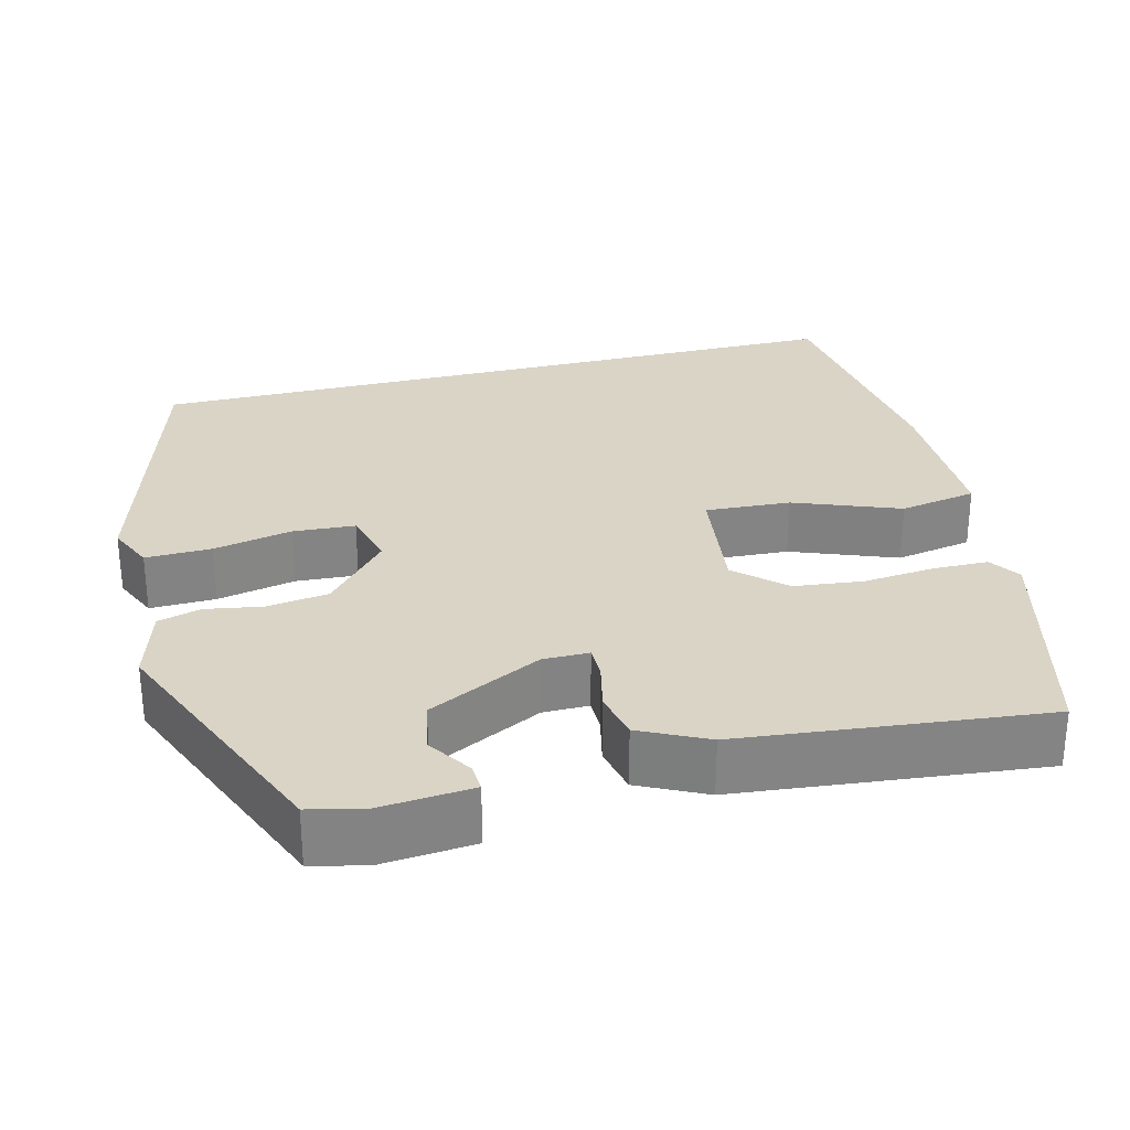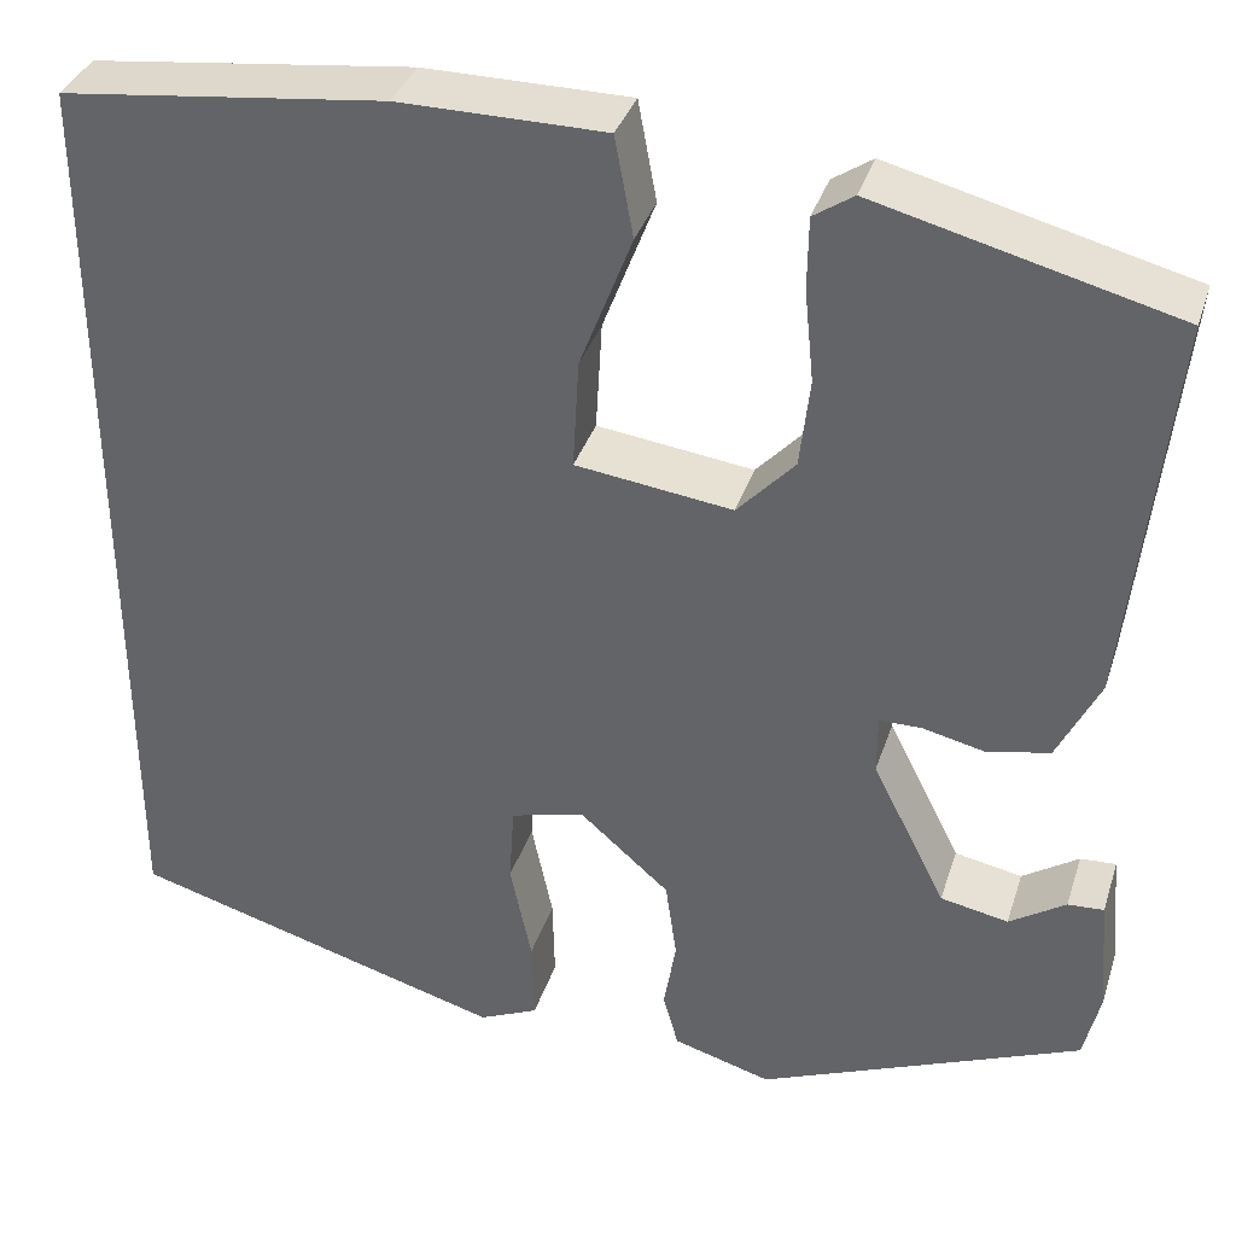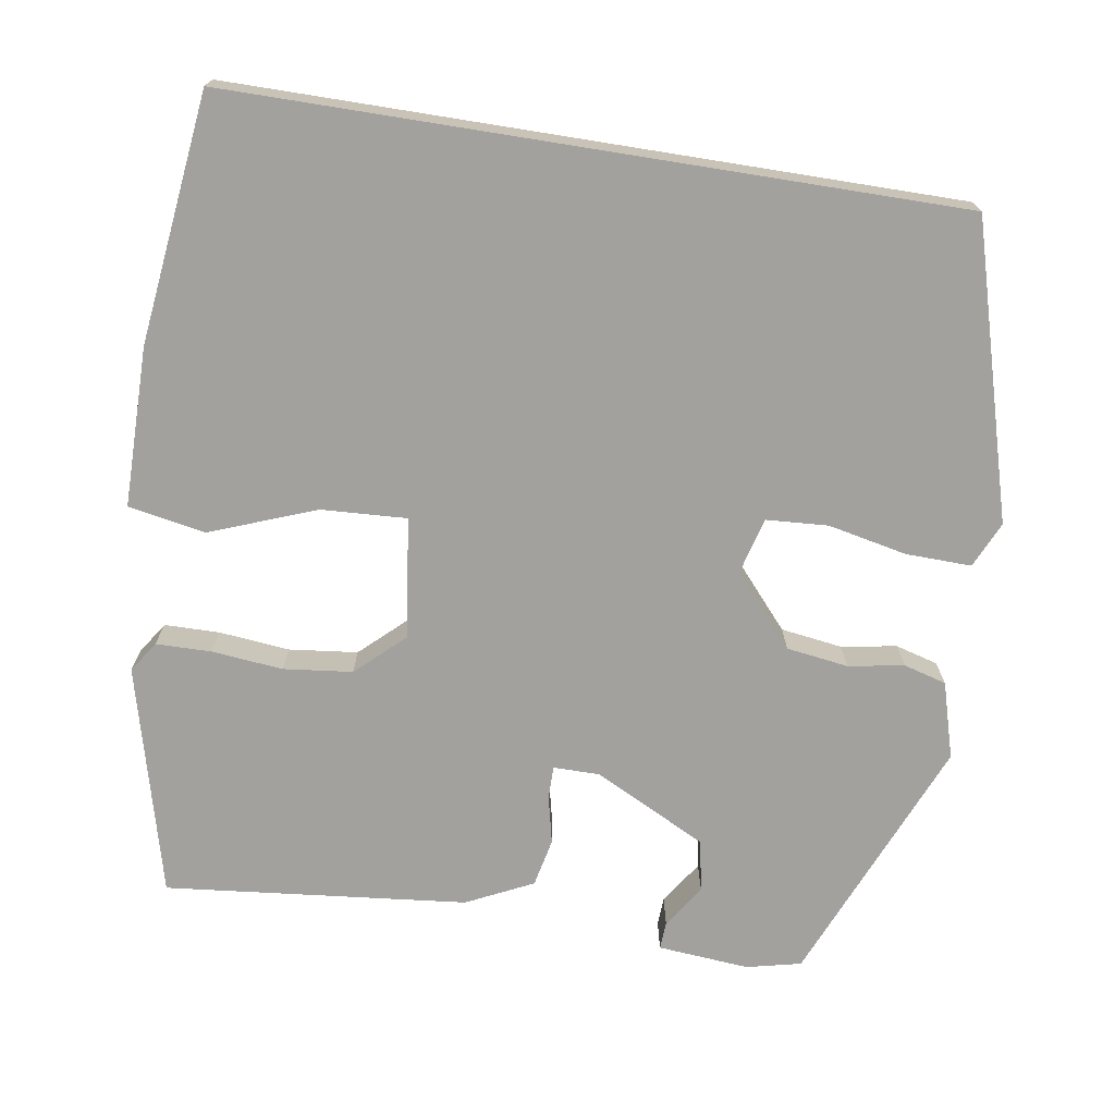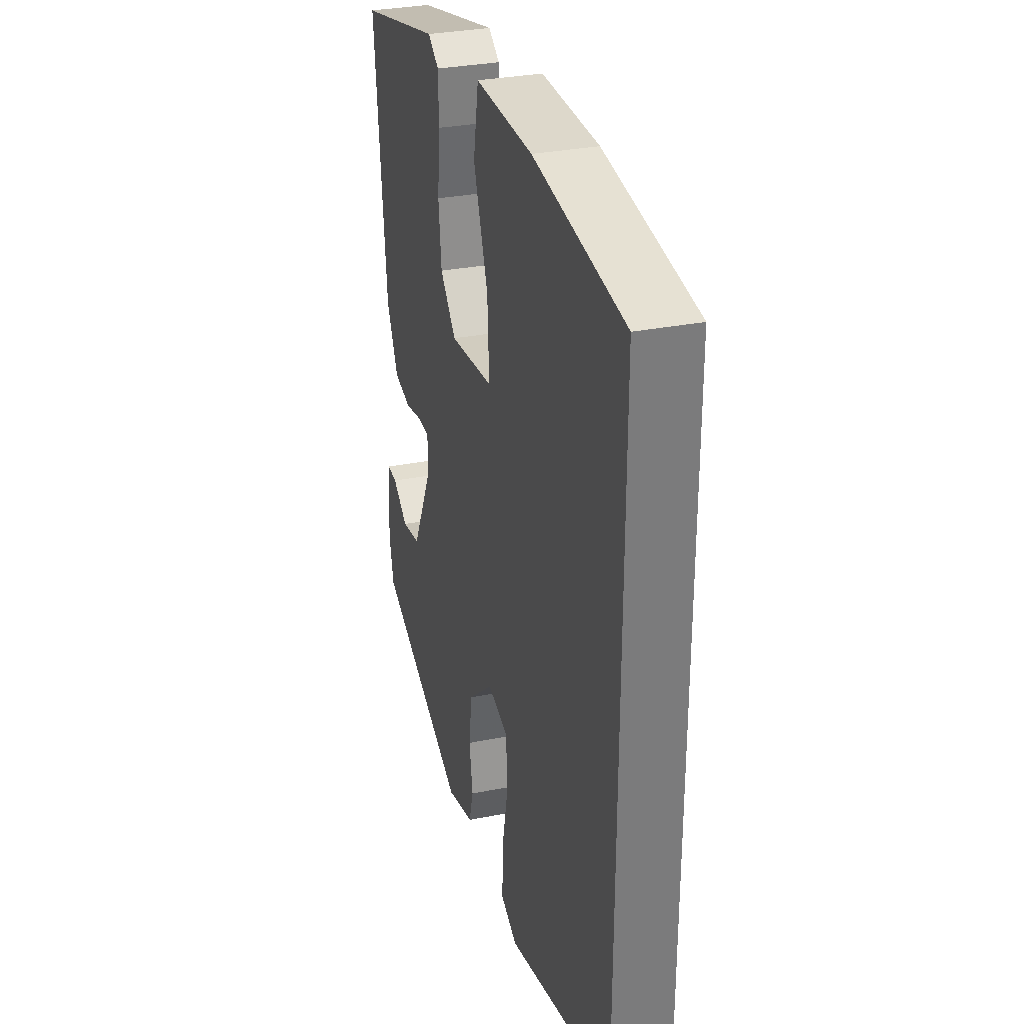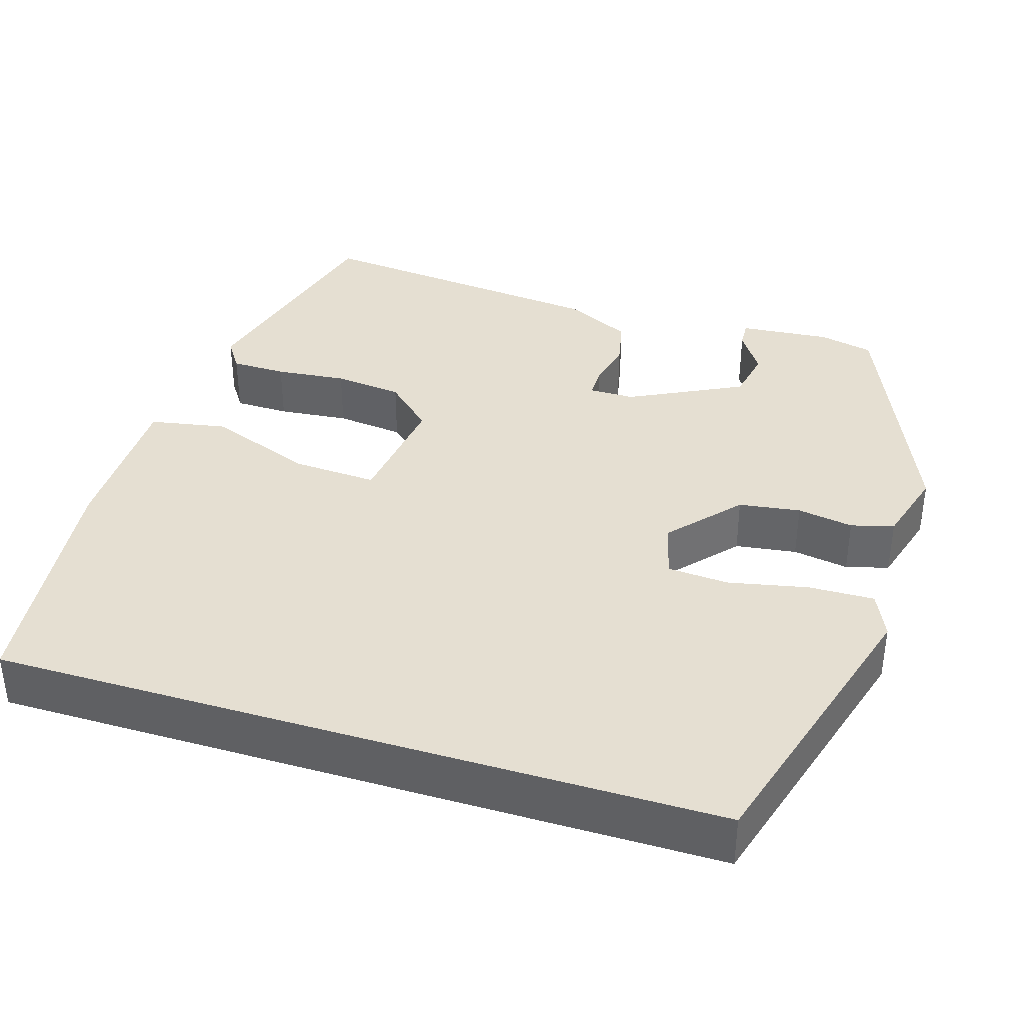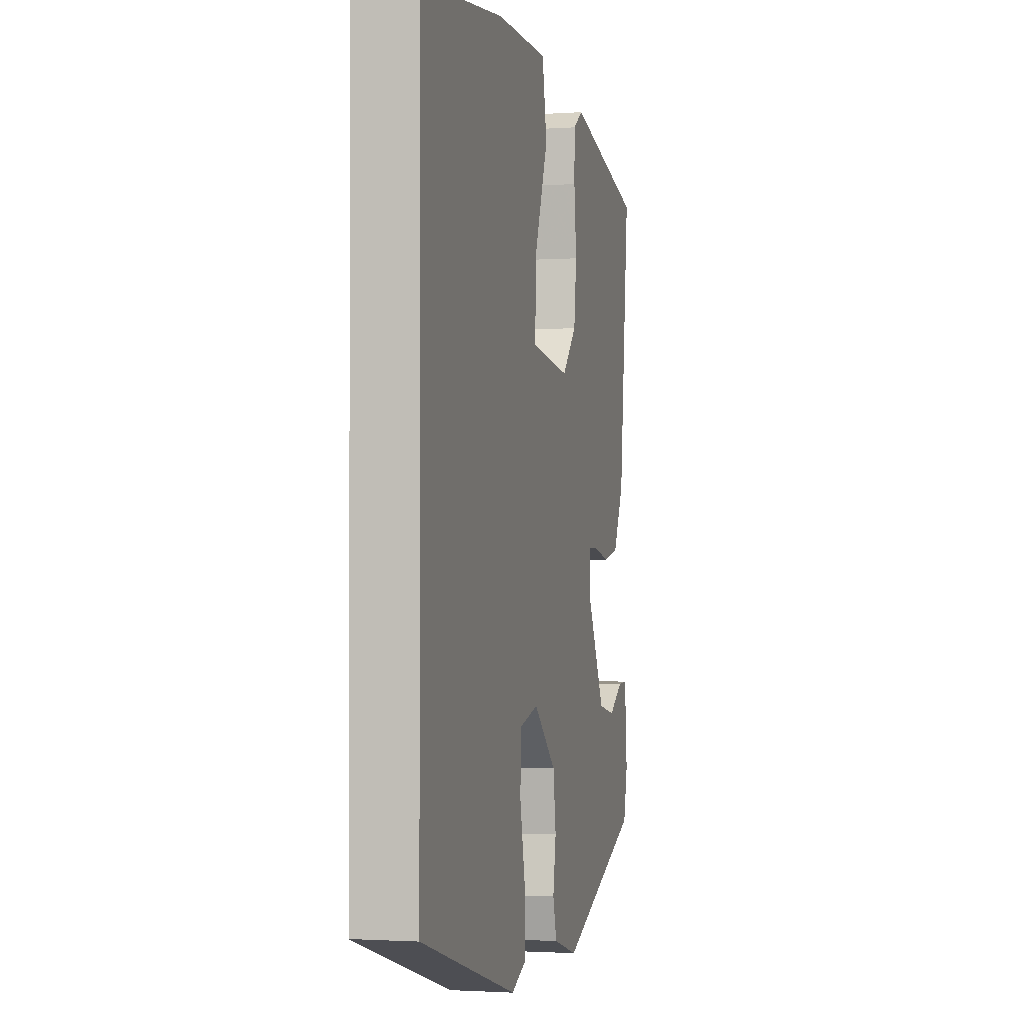
<metadata>
{"format":"obj","ext":"obj","renderer":"f3d","projection":"perspective","resolution":1024,"background":"white","views":[{"elev":28.9,"azim":-104.3,"up":"+Y"},{"elev":35.8,"azim":-163.0,"up":"+Z"},{"elev":-72.0,"azim":80.9,"up":"+Y"},{"elev":31.6,"azim":74.3,"up":"+Z"},{"elev":37.3,"azim":107.2,"up":"+Y"},{"elev":-1.7,"azim":103.8,"up":"+Z"}]}
</metadata>
<code>
v 0.5 0.07 -0.414
v 0.13 0.07 -0.521
v 0.072 0.07 -0.495
v 0.074 0.07 -0.412
v 0.095 0.07 -0.312
v 0.09 0.07 -0.234
v 0.018 0.07 -0.215
v -0.07 0.07 -0.292
v -0.081 0.07 -0.37
v -0.069 0.07 -0.441
v -0.084 0.07 -0.495
v -0.18 0.07 -0.523
v -0.496 0.07 -0.392
v -0.512 0.07 -0.323
v -0.502 0.07 -0.207
v -0.467 0.07 -0.209
v -0.412 0.07 -0.245
v -0.346 0.07 -0.232
v -0.274 0.07 -0.089
v -0.274 0.07 -0.031
v -0.315 0.07 -0.031
v -0.376 0.07 -0.045
v -0.437 0.07 -0.032
v -0.478 0.07 0.052
v -0.518 0.07 0.434
v -0.227 0.07 0.509
v -0.188 0.07 0.483
v -0.187 0.07 0.413
v -0.196 0.07 0.323
v -0.186 0.07 0.236
v -0.13 0.07 0.176
v 0.023 0.07 0.196
v 0.017 0.07 0.304
v -0.034 0.07 0.437
v -0.016 0.07 0.535
v 0.185 0.07 0.536
v 0.5 0.07 0.499
v 0.5 0 -0.414
v 0.13 0 -0.521
v 0.072 0 -0.495
v 0.074 0 -0.412
v 0.095 0 -0.312
v 0.09 0 -0.234
v 0.018 0 -0.215
v -0.07 0 -0.292
v -0.081 0 -0.37
v -0.069 0 -0.441
v -0.084 0 -0.495
v -0.18 0 -0.523
v -0.496 0 -0.392
v -0.512 0 -0.323
v -0.502 0 -0.207
v -0.467 0 -0.209
v -0.412 0 -0.245
v -0.346 0 -0.232
v -0.274 0 -0.089
v -0.274 0 -0.031
v -0.315 0 -0.031
v -0.376 0 -0.045
v -0.437 0 -0.032
v -0.478 0 0.052
v -0.518 0 0.434
v -0.227 0 0.509
v -0.188 0 0.483
v -0.187 0 0.413
v -0.196 0 0.323
v -0.186 0 0.236
v -0.13 0 0.176
v 0.023 0 0.196
v 0.017 0 0.304
v -0.034 0 0.437
v -0.016 0 0.535
v 0.185 0 0.536
v 0.5 0 0.499
f 36 37 1
f 35 36 1
f 34 35 1
f 33 34 1
f 32 33 1
f 31 32 1
f 27 28 29
f 26 27 29
f 25 26 29
f 24 25 29
f 23 24 29
f 22 23 29
f 21 22 29
f 20 21 29 30
f 19 20 30 31
f 15 16 17
f 14 15 17
f 13 14 17
f 12 13 17
f 11 12 17
f 11 17 18
f 10 11 18
f 9 10 18
f 18 19 31
f 9 18 31
f 8 9 31
f 3 4 5
f 2 3 5
f 1 2 5
f 1 5 6
f 31 1 6
f 7 8 31
f 6 7 31
f 38 74 73
f 38 73 72
f 38 72 71
f 38 71 70
f 38 70 69
f 38 69 68
f 66 65 64
f 66 64 63
f 66 63 62
f 66 62 61
f 66 61 60
f 66 60 59
f 66 59 58
f 67 66 58 57
f 68 67 57 56
f 54 53 52
f 54 52 51
f 54 51 50
f 54 50 49
f 54 49 48
f 55 54 48
f 55 48 47
f 55 47 46
f 68 56 55
f 68 55 46
f 68 46 45
f 42 41 40
f 42 40 39
f 42 39 38
f 43 42 38
f 43 38 68
f 68 45 44
f 68 44 43
f 1 38 39 2
f 2 39 40 3
f 3 40 41 4
f 4 41 42 5
f 5 42 43 6
f 6 43 44 7
f 7 44 45 8
f 8 45 46 9
f 9 46 47 10
f 10 47 48 11
f 11 48 49 12
f 12 49 50 13
f 13 50 51 14
f 14 51 52 15
f 15 52 53 16
f 16 53 54 17
f 17 54 55 18
f 18 55 56 19
f 19 56 57 20
f 20 57 58 21
f 21 58 59 22
f 22 59 60 23
f 23 60 61 24
f 24 61 62 25
f 25 62 63 26
f 26 63 64 27
f 27 64 65 28
f 28 65 66 29
f 29 66 67 30
f 30 67 68 31
f 31 68 69 32
f 32 69 70 33
f 33 70 71 34
f 34 71 72 35
f 35 72 73 36
f 36 73 74 37
f 37 74 38 1

</code>
